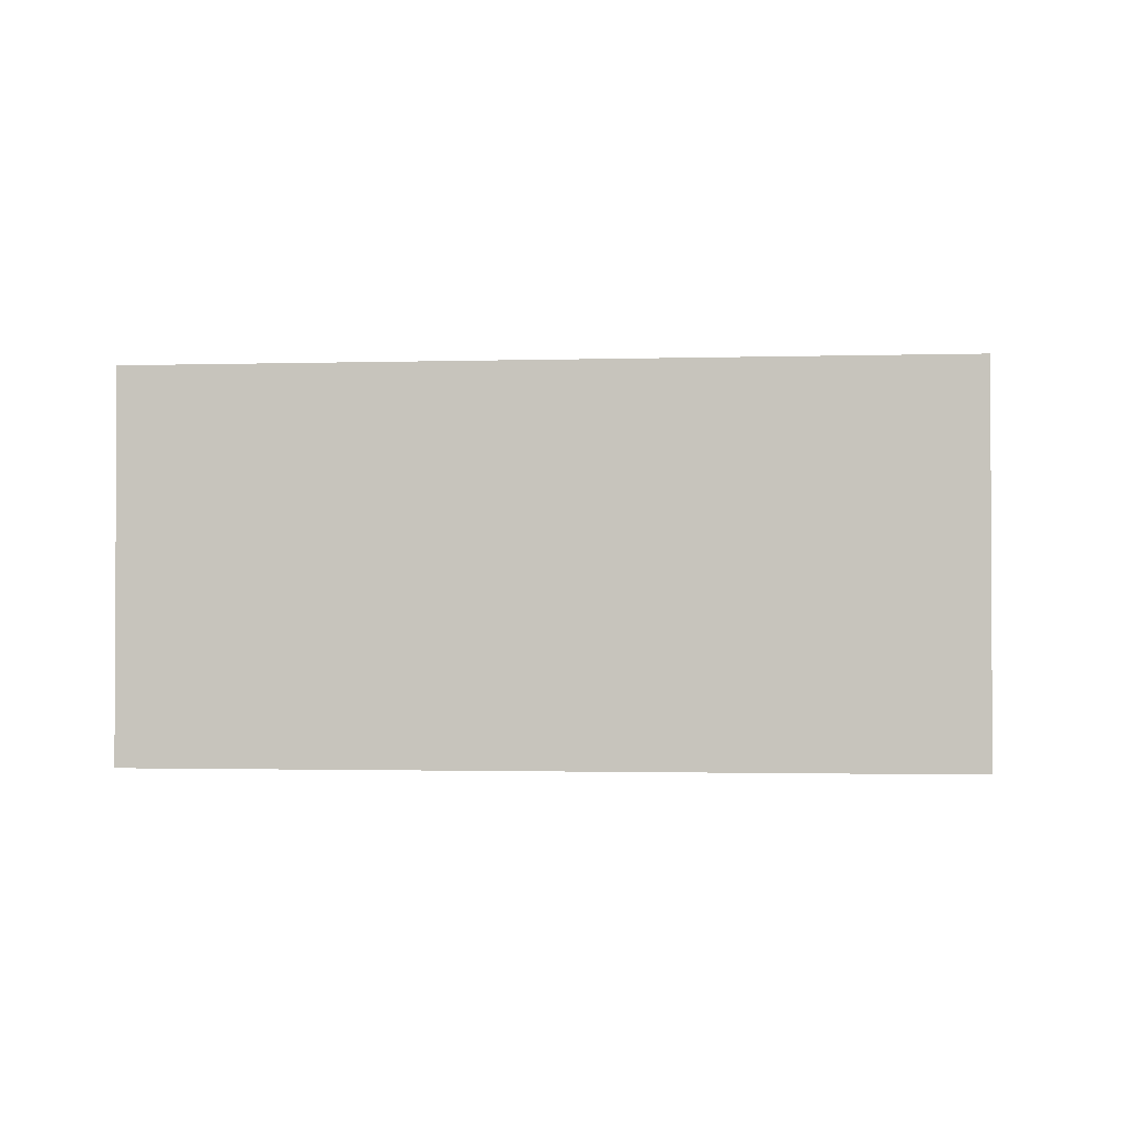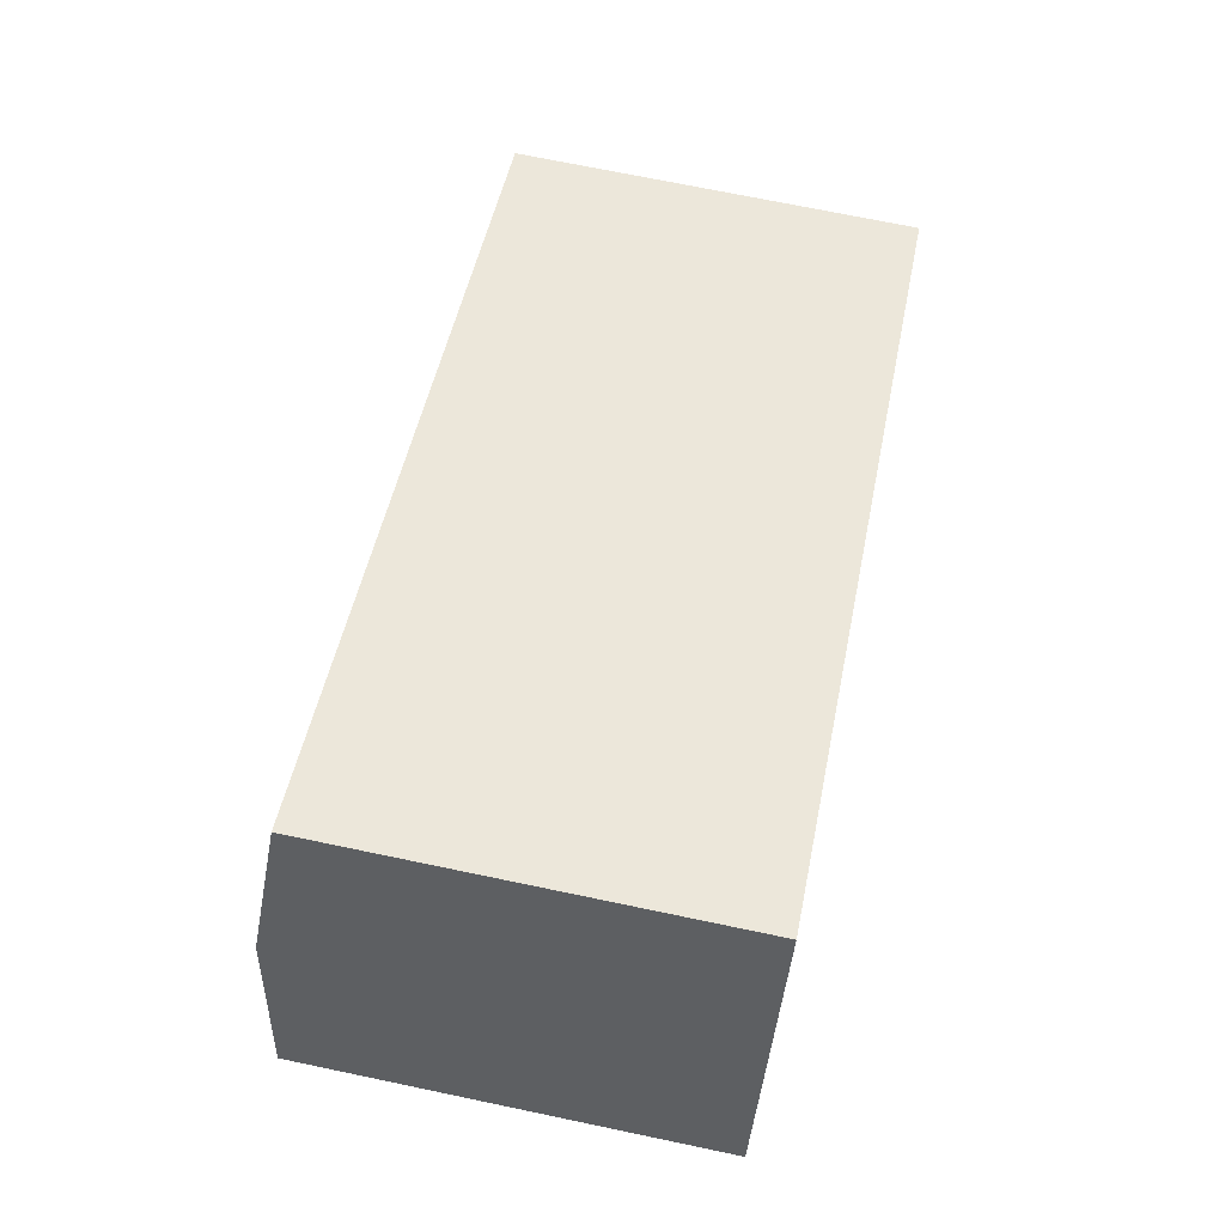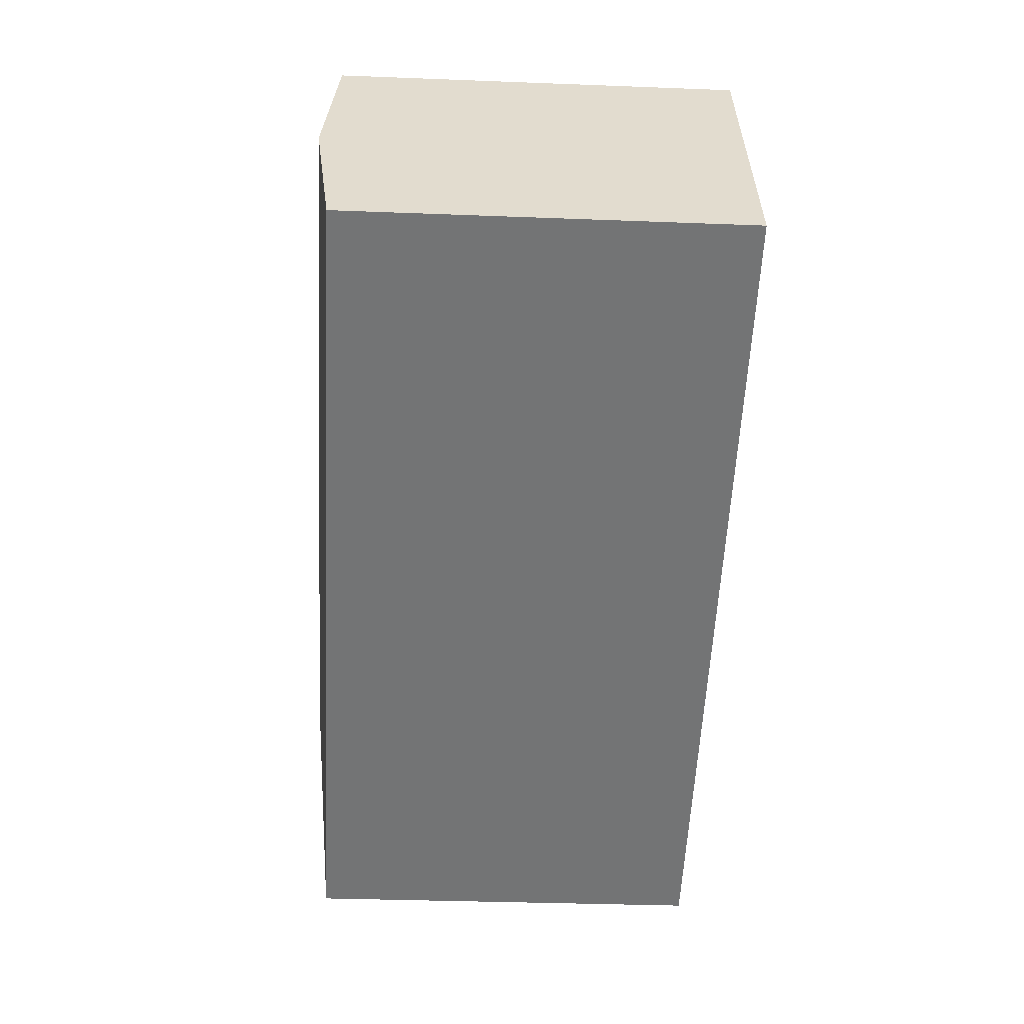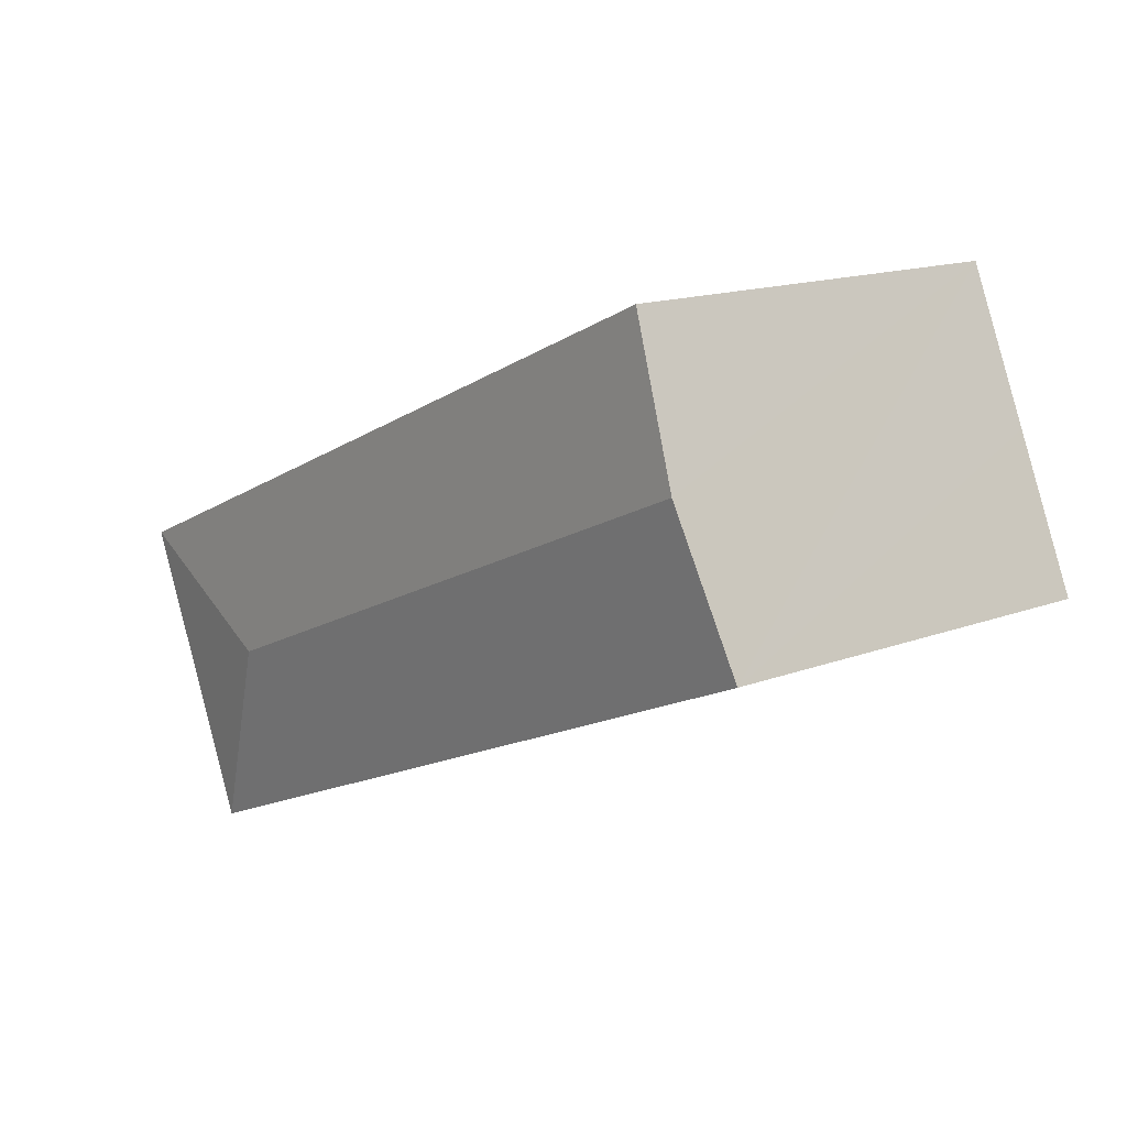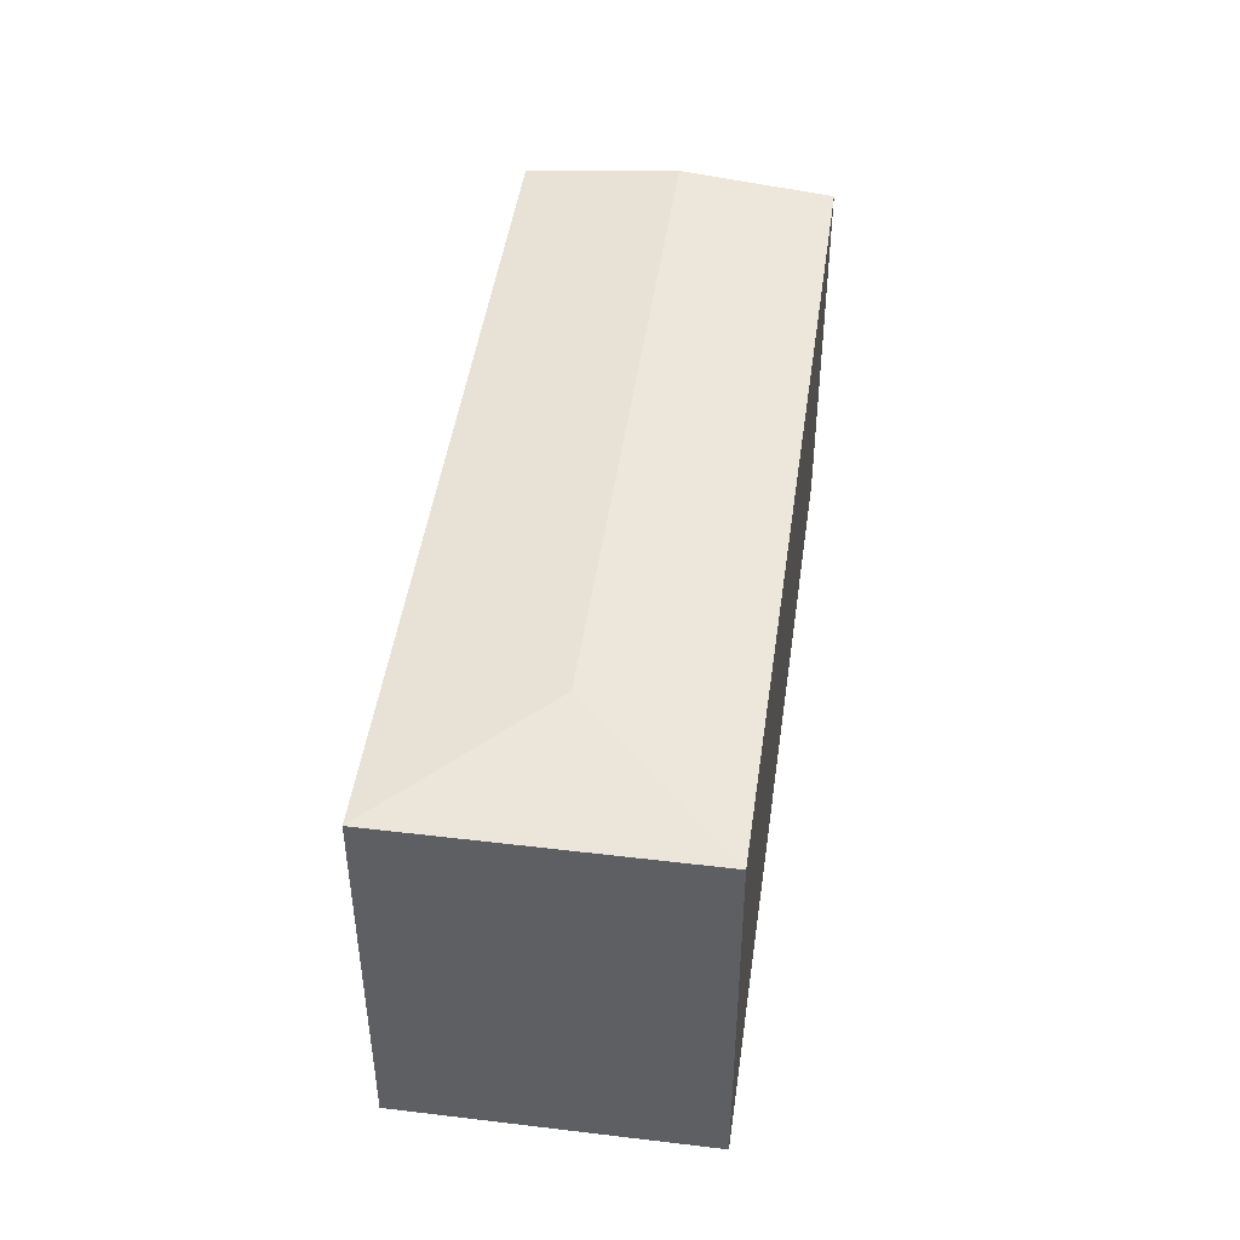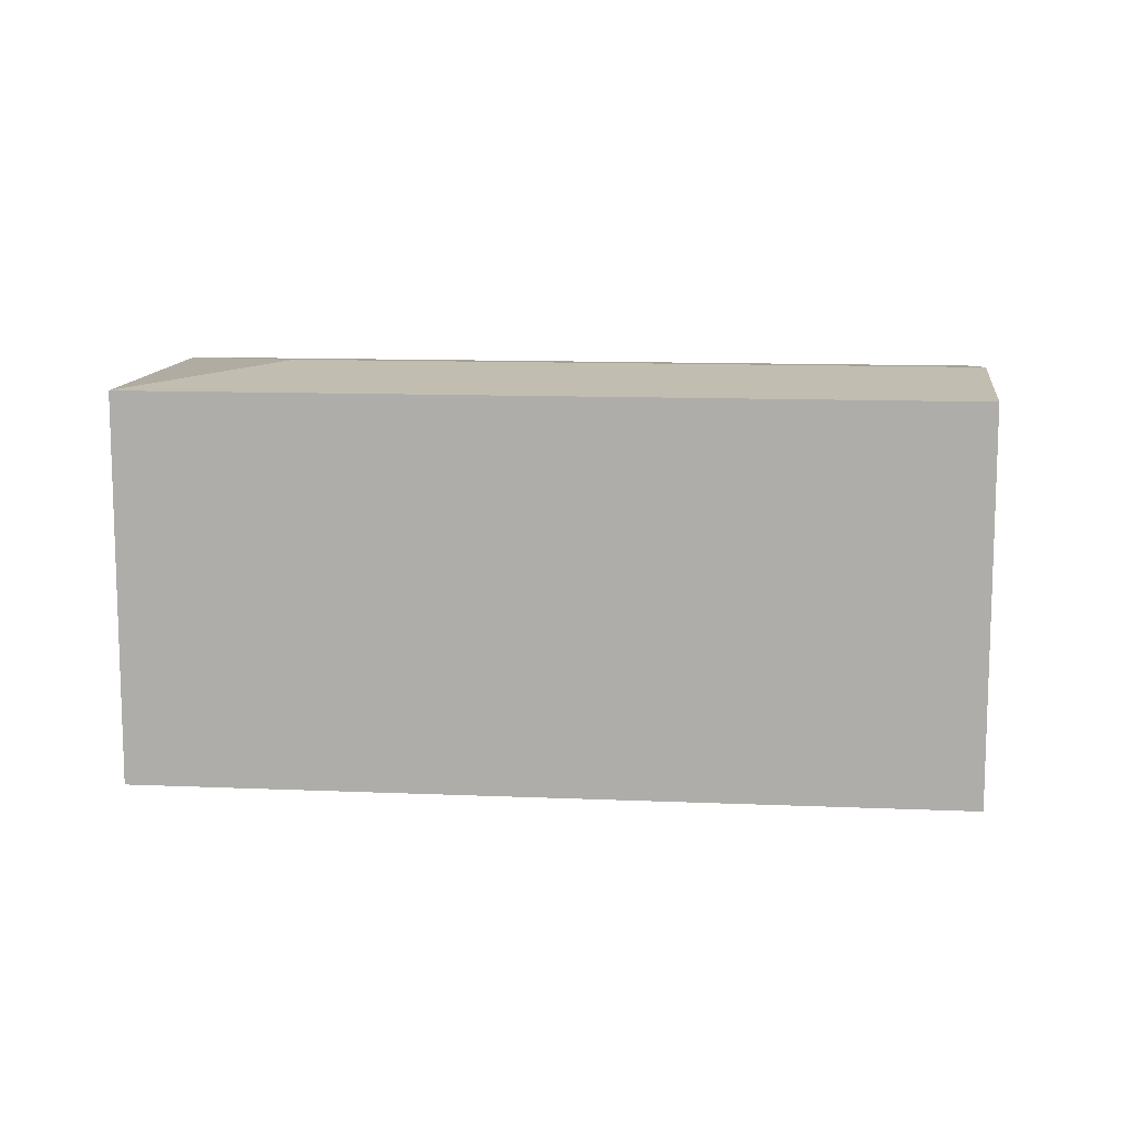
<metadata>
{"format":"obj","ext":"obj","renderer":"f3d","projection":"perspective","resolution":1024,"background":"white","views":[{"elev":-1.6,"azim":30.1,"up":"+Y"},{"elev":70.9,"azim":-78.2,"up":"+Z"},{"elev":-32.3,"azim":-93.1,"up":"+Z"},{"elev":15.2,"azim":-128.9,"up":"+Z"},{"elev":46.4,"azim":121.6,"up":"+Y"},{"elev":11.3,"azim":-150.4,"up":"+Y"}]}
</metadata>
<code>
v  1.591 10.52 3.627
v  19.86 10.13 -8.692
v  0 10.13 6.203e-16
v  17.99 10.52 -3.551
v  3.183 10.13 7.255
v  13.56 10.13 2.713
v  14.63 10.13 2.246
v  15.69 10.13 1.781
v  23.05 10.13 -1.44
v  3.183 -4.442e-16 7.255
v  13.56 -1.661e-16 2.713
v  14.63 -1.375e-16 2.246
v  15.69 -1.091e-16 1.781
v  23.05 8.817e-17 -1.44
v  19.86 5.322e-16 -8.692
v  0 0 0
v  1.591 -2.221e-16 3.627
g defaultobject
f 1 2 3
f 2 1 4
f 5 4 1
f 4 5 6
f 4 6 7
f 4 7 8
f 4 8 9
f 9 2 4
f 10 6 5
f 6 10 11
f 6 11 7
f 7 11 8
f 8 11 9
f 9 11 12
f 9 12 13
f 9 13 14
f 14 2 9
f 2 14 15
f 15 3 2
f 3 15 16
f 1 10 5
f 10 1 3
f 10 3 17
f 17 3 16
f 13 15 14
f 15 13 16
f 16 13 12
f 16 12 11
f 16 11 10
f 16 10 17

</code>
